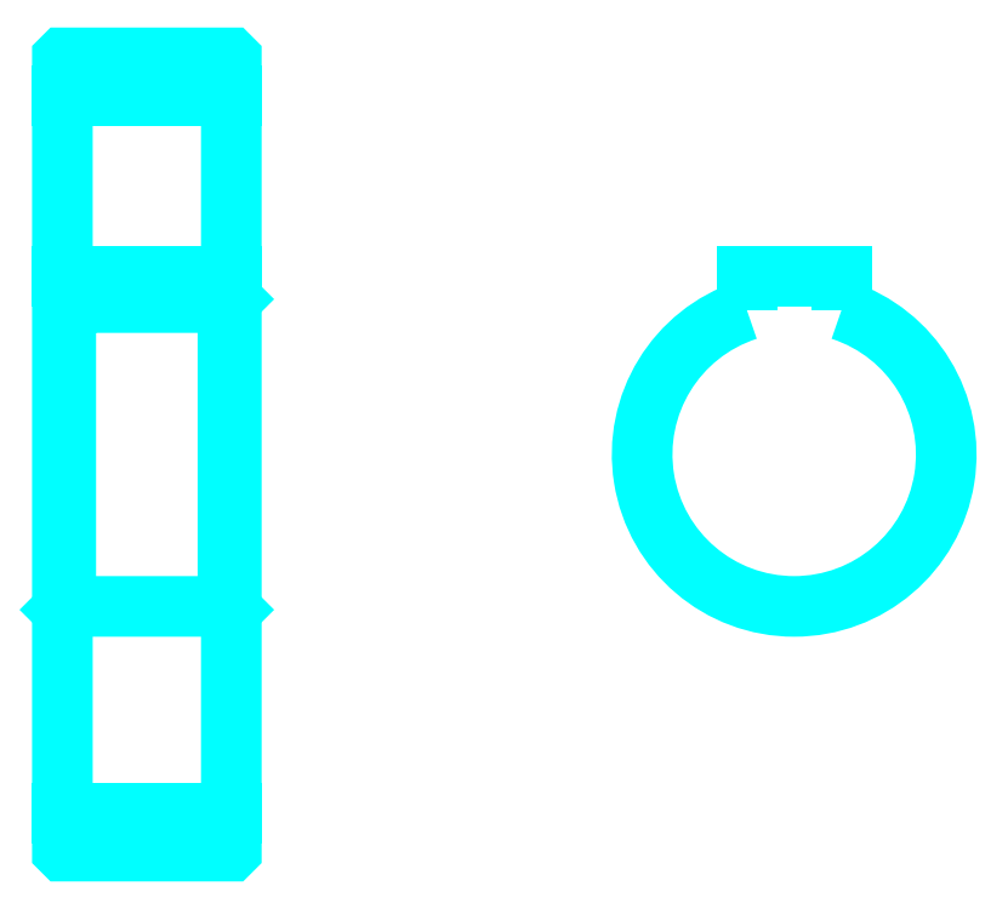
<metadata>
{"format":"dxf","ext":"dxf","renderer":"ezdxf+matplotlib","layout":"modelspace","background":"white","min_lineweight":24,"dpi":150}
</metadata>
<code>
0
SECTION
2
ENTITIES
0
LINE
8
0
10
102.9
20
154.3
30
0
11
127.9
21
154.3
31
0
0
LINE
8
0
10
102.9
20
48.03
30
0
11
127.9
21
48.03
31
0
0
LINE
8
0
10
127.9
20
124.2
30
0
11
127.4
21
123.7
31
0
0
LINE
8
0
10
127.9
20
78.16
30
0
11
127.4
21
78.66
31
0
0
LINE
8
0
10
102.9
20
78.16
30
0
11
103.4
21
78.66
31
0
0
POLYLINE
8
0
66
1
10
0
20
0
30
0
70
2
0
VERTEX
8
0
10
102.9
20
78.16
30
0
70
0
0
VERTEX
8
0
10
102.9
20
42.51
30
0
70
0
0
VERTEX
8
0
10
103
20
42.41
30
0
70
0
0
VERTEX
8
0
10
127.8
20
42.41
30
0
70
0
0
VERTEX
8
0
10
127.9
20
42.51
30
0
70
0
0
VERTEX
8
0
10
127.9
20
159.8
30
0
70
0
0
VERTEX
8
0
10
127.8
20
159.9
30
0
70
0
0
VERTEX
8
0
10
103
20
159.9
30
0
70
0
0
VERTEX
8
0
10
102.9
20
159.8
30
0
70
0
0
VERTEX
8
0
10
102.9
20
78.16
30
0
70
0
0
SEQEND
8
0
0
POLYLINE
8
0
66
1
10
0
20
0
30
0
70
2
0
VERTEX
8
0
10
102.9
20
124.2
30
0
70
0
0
VERTEX
8
0
10
103.4
20
123.7
30
0
70
0
0
VERTEX
8
0
10
103.4
20
78.66
30
0
70
0
0
VERTEX
8
0
10
127.4
20
78.66
30
0
70
0
0
VERTEX
8
0
10
127.4
20
123.7
30
0
70
0
0
VERTEX
8
0
10
103.4
20
123.7
30
0
70
0
0
SEQEND
8
0
0
ARC
8
0
10
211.2
20
101.2
30
0
40
22.5
50
108.1
51
71.87
0
POLYLINE
8
0
66
1
10
0
20
0
30
0
70
2
0
VERTEX
8
0
10
218.2
20
122.5
30
0
70
0
0
VERTEX
8
0
10
218.2
20
127.5
30
0
70
0
0
VERTEX
8
0
10
204.2
20
127.5
30
0
70
0
0
VERTEX
8
0
10
204.2
20
122.5
30
0
70
0
0
SEQEND
8
0
0
LINE
8
0
10
102.9
20
127.5
30
0
11
127.9
21
127.5
31
0
0
ENDSEC
0
EOF

</code>
